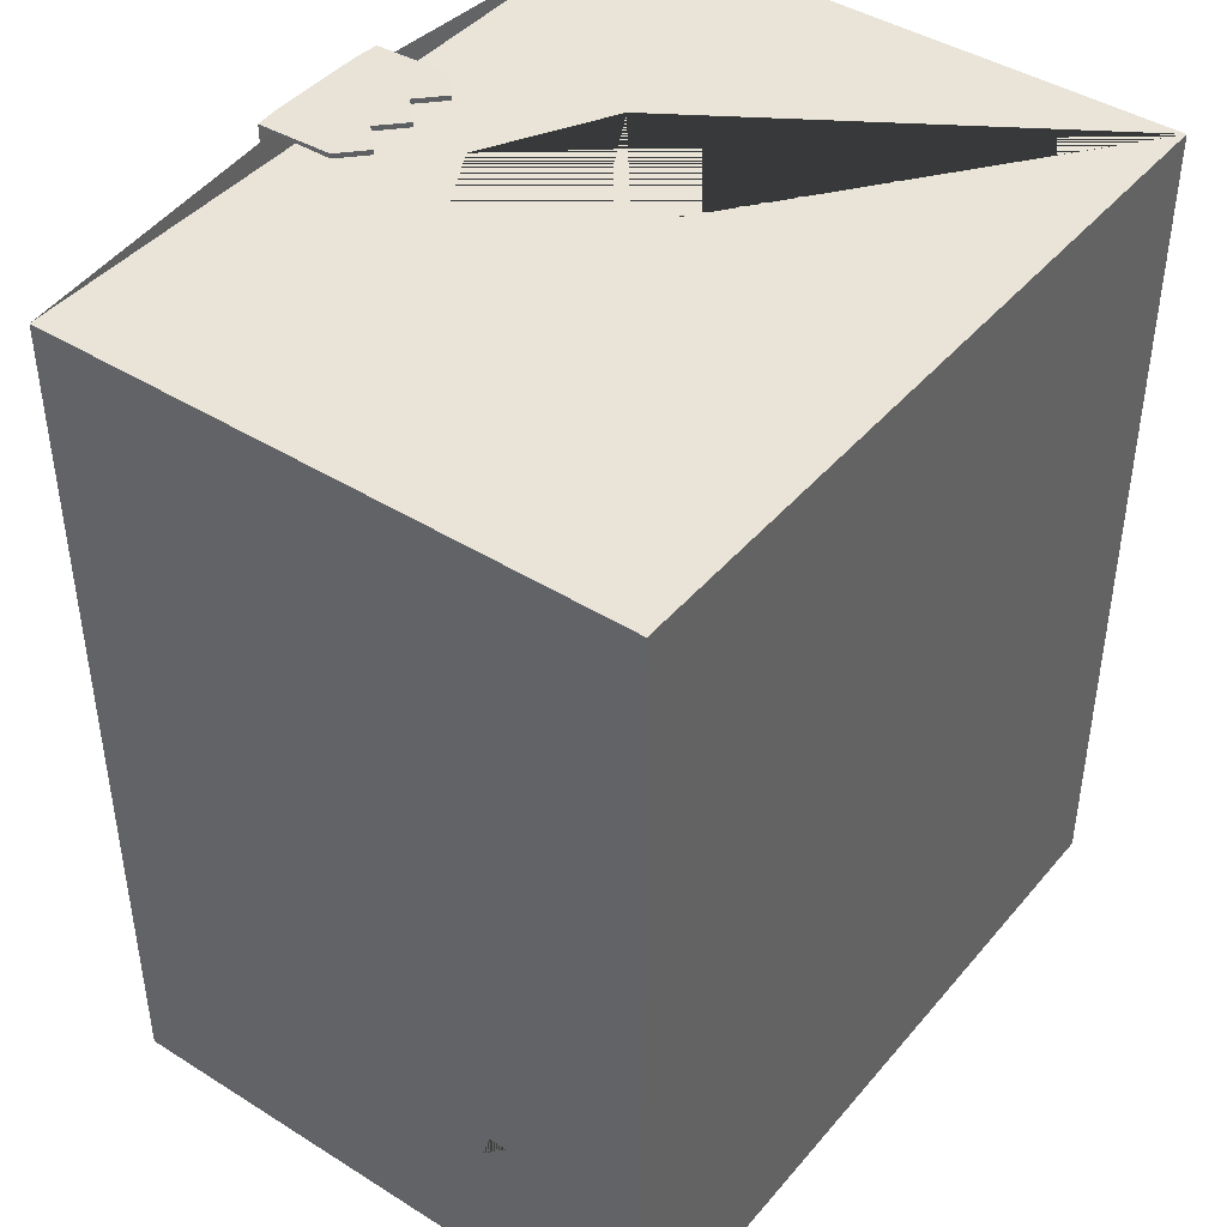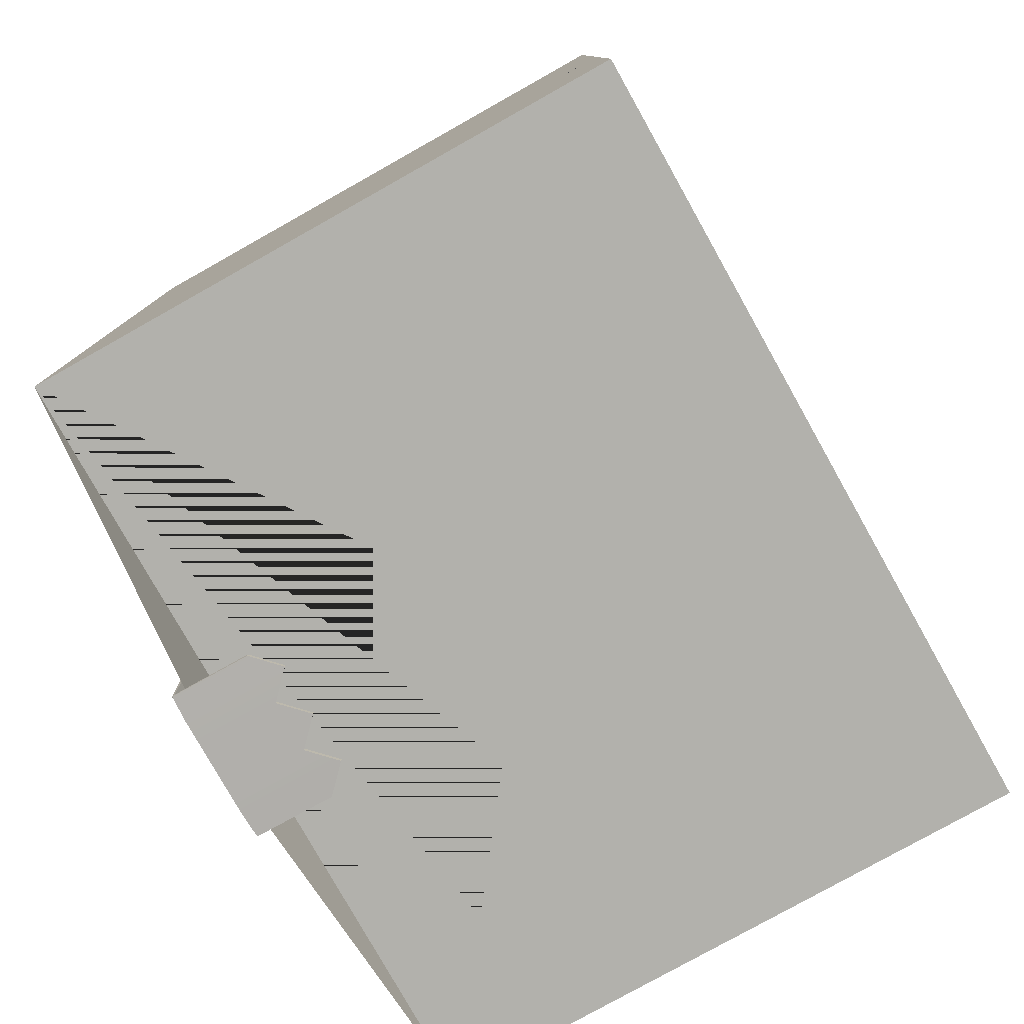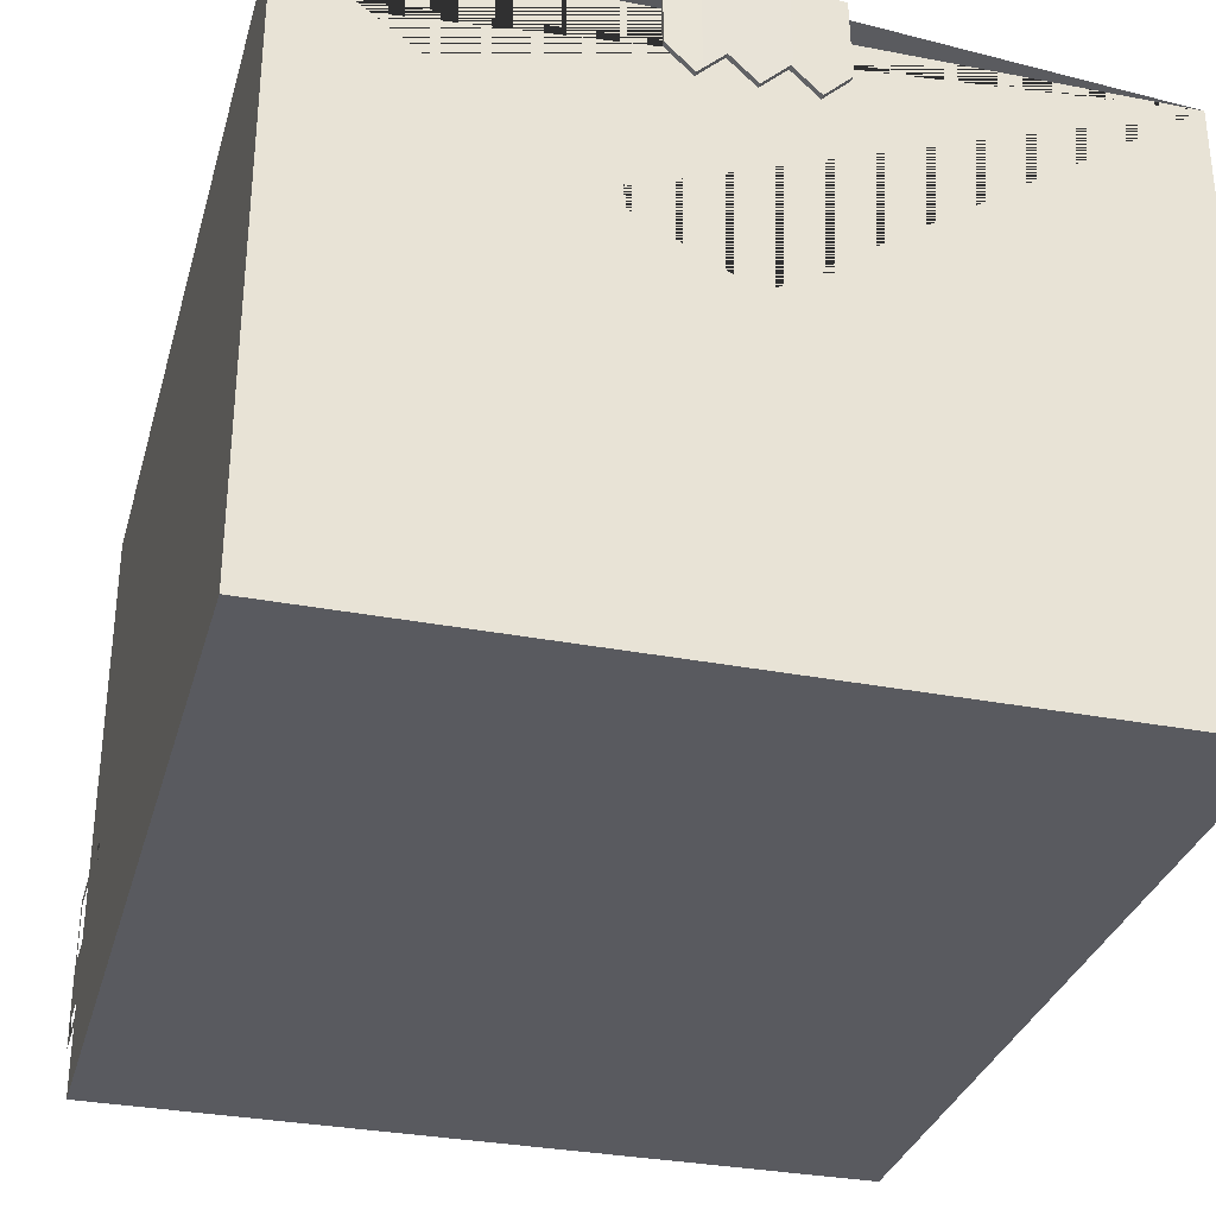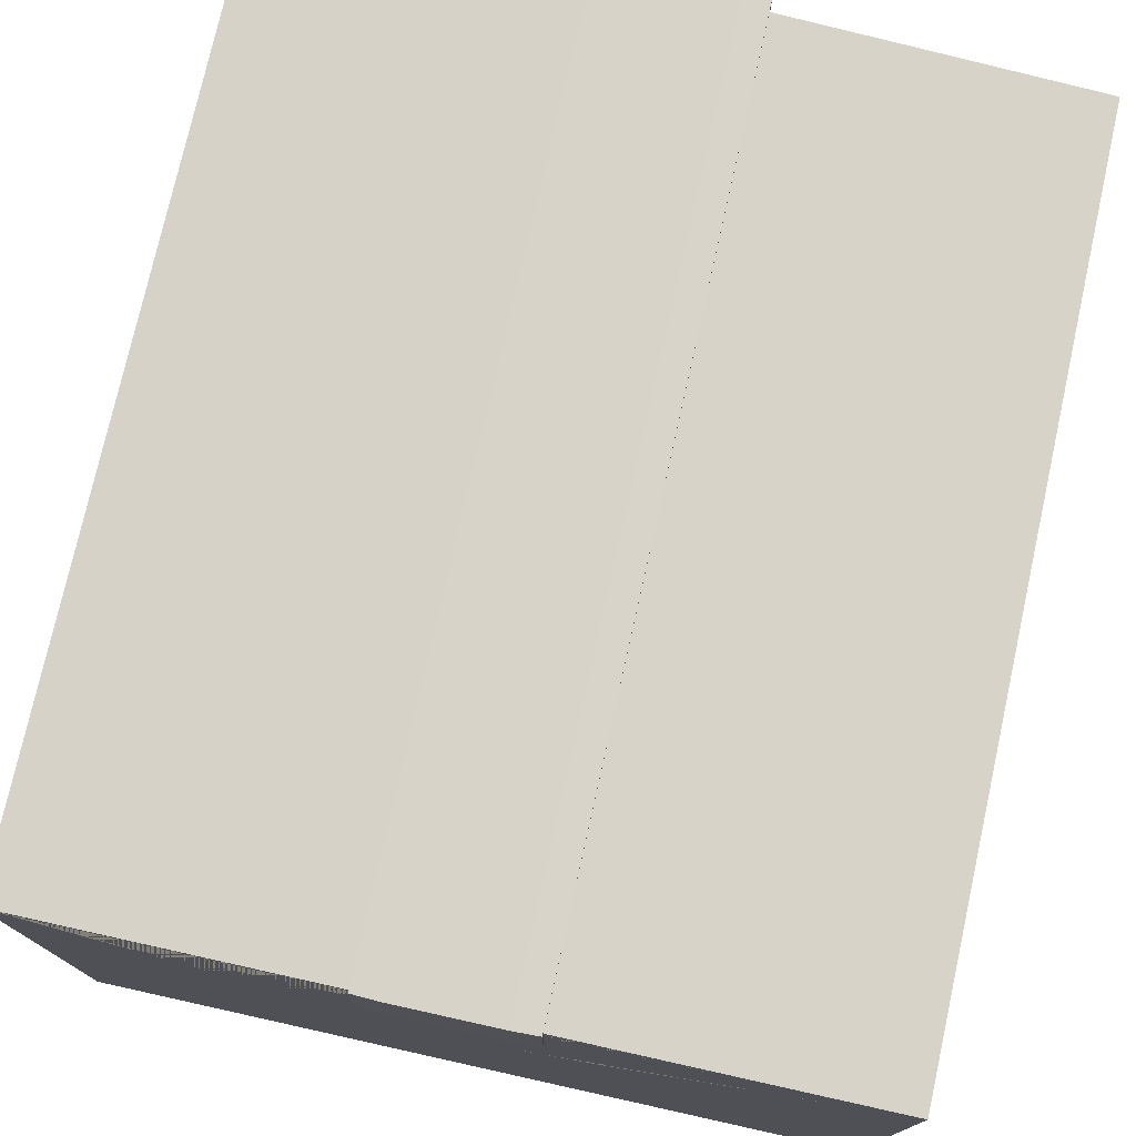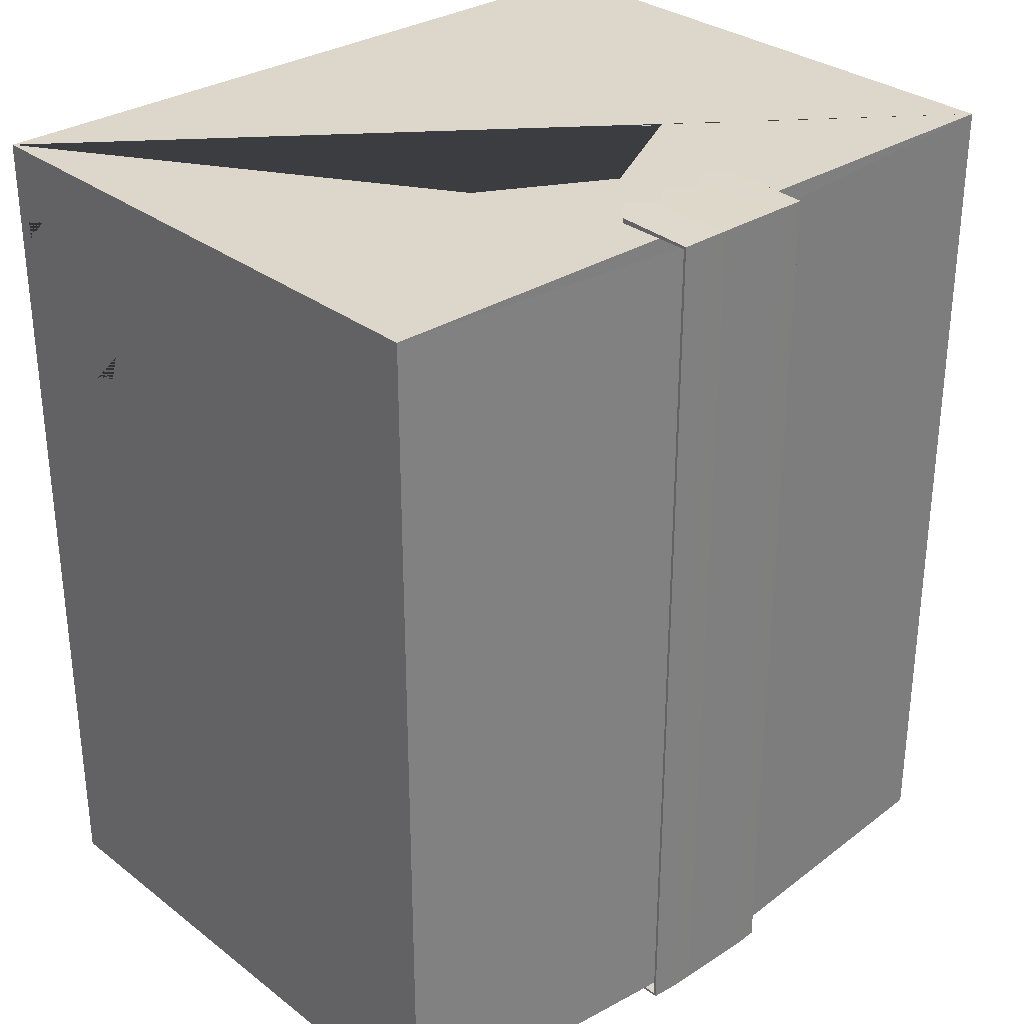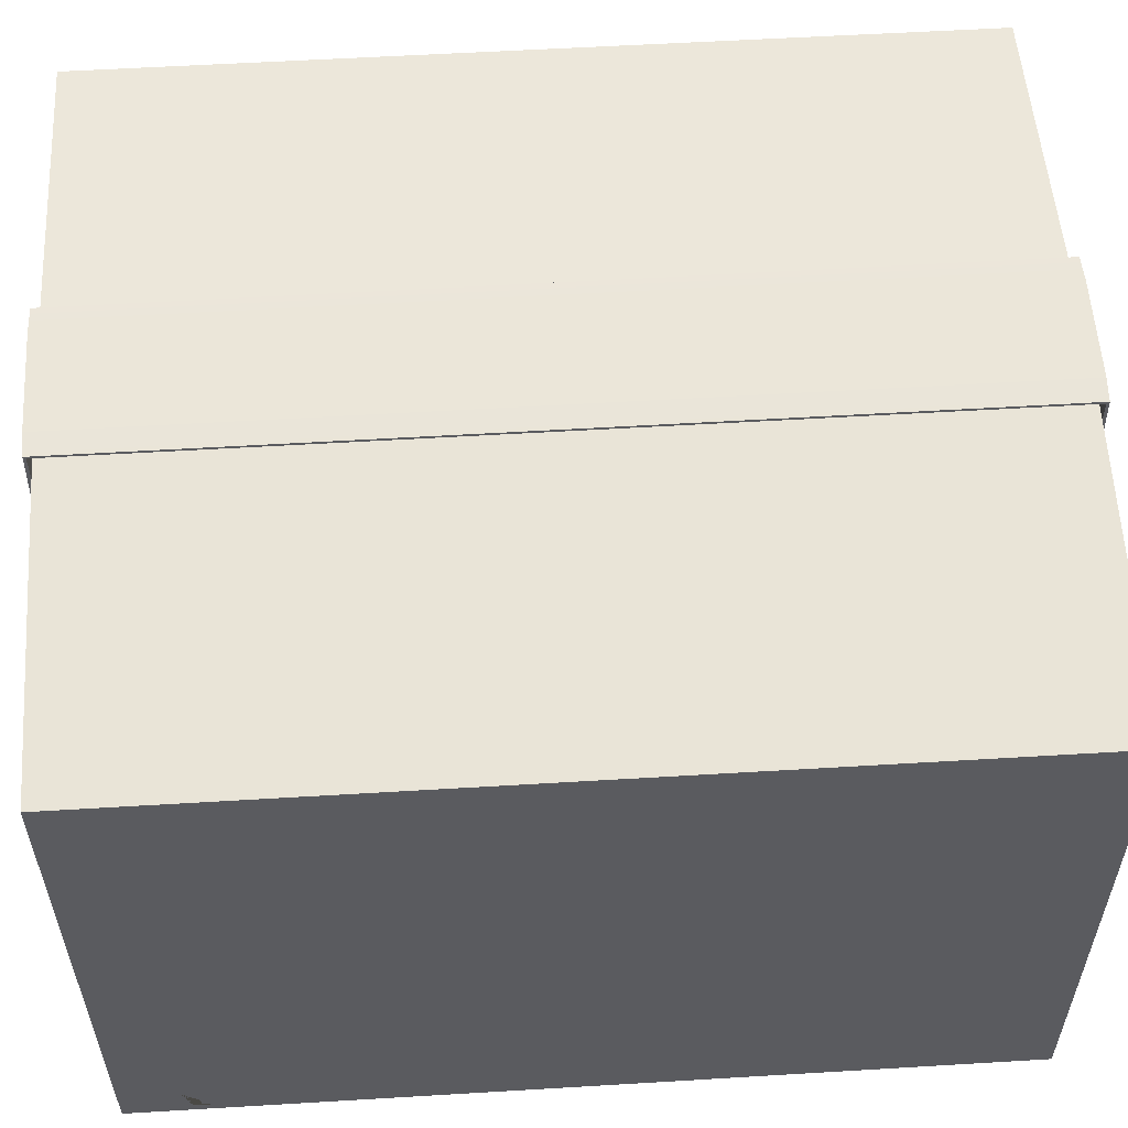
<metadata>
{"format":"obj","ext":"obj","renderer":"f3d","projection":"perspective","resolution":1024,"background":"white","views":[{"elev":42.9,"azim":-53.3,"up":"+Z"},{"elev":-78.9,"azim":-60.7,"up":"+Z"},{"elev":-31.9,"azim":164.9,"up":"+Y"},{"elev":76.0,"azim":-167.5,"up":"+Y"},{"elev":30.8,"azim":137.5,"up":"+Z"},{"elev":56.5,"azim":86.4,"up":"+Y"}]}
</metadata>
<code>
g default
v -9.536 -7.809 -10.88
v 9.48 -7.809 -10.88
v 9.48 -7.809 10.88
v -9.536 -7.809 10.88
v 3.172 2.021 -10.88
v -0.02805 3.772 -10.88
v -3.228 2.021 -10.88
v -9.536 6.826 -10.88
v 9.48 6.826 -10.88
v -9.536 6.826 10.88
v 9.48 6.826 10.88
v -0.02805 0.2703 10.88
v -3.228 2.021 10.88
v -0.02805 3.772 10.88
v 3.172 2.021 10.88
v -0.02805 0.2703 -10.88
v 3.172 2.021 -9.851
v -0.02805 3.772 -9.851
v -3.228 2.021 -9.851
v -3.228 2.021 9.851
v -0.02805 0.2703 9.851
v -0.02805 3.772 9.851
v 3.172 2.021 9.851
v -0.02805 0.2703 -9.851
v 0.01965 7.623 10.88
v 0.01965 7.623 -10.88
v -0.07602 7.623 -10.88
v -0.07602 7.623 10.88
v -8.871 6.826 10.12
v 8.814 6.826 10.12
v 8.814 6.826 -10.12
v -8.871 6.826 -10.12
v 9.691 -3.686 9.365
v 9.691 -4.586 9.365
v 9.691 -5.487 9.365
v 9.691 -6.388 9.365
v 9.691 -7.289 9.365
v 9.691 -3.686 8.464
v 9.691 -3.909 9.141
v 9.691 -5.487 9.141
v 9.691 -7.066 9.141
v 9.691 -7.289 8.464
v 9.691 -3.686 7.563
v 9.691 -3.909 7.563
v 9.691 -7.066 7.563
v 9.691 -7.289 7.563
v 9.691 -3.686 6.662
v 9.691 -3.909 5.984
v 9.691 -5.487 5.984
v 9.691 -7.066 5.984
v 9.691 -7.289 6.662
v 9.691 -3.686 5.761
v 9.691 -4.586 5.761
v 9.691 -5.487 5.761
v 9.691 -6.388 5.761
v 9.691 -7.289 5.761
v 9.728 -5.51 8.943
v 9.728 -6.917 8.943
v 9.728 -5.51 7.536
v 9.728 -6.917 7.536
v 9.728 -4.102 7.544
v 9.728 -5.509 7.544
v 9.728 -4.102 6.137
v 9.728 -5.509 6.137
v -1.939 7.718 10.96
v -1.302 7.718 10.96
v -0.6651 7.718 10.96
v -0.02805 7.718 10.96
v 0.609 7.718 10.96
v 1.246 7.718 10.96
v 1.883 7.718 10.96
v -1.939 7.718 -10.96
v -1.302 7.718 -10.96
v -0.6651 7.718 -10.96
v -0.02805 7.718 -10.96
v 0.609 7.718 -10.96
v 1.246 7.718 -10.96
v 1.883 7.718 -10.96
v -1.939 5.791 10.96
v -1.302 5.175 10.96
v -0.6651 5.791 10.96
v -0.02805 5.175 10.96
v 0.609 5.791 10.96
v 1.246 5.175 10.96
v 1.883 5.791 10.96
v -1.939 5.791 -10.96
v -1.302 5.175 -10.96
v -0.6651 5.791 -10.96
v -0.02805 5.175 -10.96
v 0.609 5.791 -10.96
v 1.246 5.175 -10.96
v 1.883 5.791 -10.96
v -1.939 7.782 11.02
v -1.302 7.809 11.05
v -1.302 7.809 -11.05
v -1.939 7.782 -11.02
v -0.6651 7.809 11.05
v -0.6651 7.809 -11.05
v -0.02805 7.809 11.05
v -0.02805 7.809 -11.05
v 0.609 7.809 11.05
v 0.609 7.809 -11.05
v 1.246 7.809 11.05
v 1.246 7.809 -11.05
v 1.883 7.782 11.02
v 1.883 7.782 -11.02
v -1.939 5.791 11.09
v -1.302 5.175 11.09
v -0.6651 5.791 11.09
v -0.02805 5.175 11.09
v 0.609 5.791 11.09
v 1.246 5.175 11.09
v 1.883 5.791 11.09
v -1.302 5.175 -11.09
v -1.939 5.791 -11.09
v -0.6651 5.791 -11.09
v -0.02805 5.175 -11.09
v 0.609 5.791 -11.09
v 1.246 5.175 -11.09
v 1.883 5.791 -11.09
v -9.691 -3.686 -9.412
v -9.691 -4.586 -9.412
v -9.691 -5.487 -9.412
v -9.691 -6.388 -9.412
v -9.691 -7.289 -9.412
v -9.691 -3.686 -8.511
v -9.691 -3.909 -9.189
v -9.691 -5.487 -9.189
v -9.691 -7.066 -9.189
v -9.691 -7.289 -8.511
v -9.691 -3.686 -7.61
v -9.691 -3.909 -7.61
v -9.691 -7.066 -7.61
v -9.691 -7.289 -7.61
v -9.691 -3.686 -6.709
v -9.691 -3.909 -6.032
v -9.691 -5.487 -6.032
v -9.691 -7.066 -6.032
v -9.691 -7.289 -6.709
v -9.691 -3.686 -5.809
v -9.691 -4.586 -5.809
v -9.691 -5.487 -5.809
v -9.691 -6.388 -5.809
v -9.691 -7.289 -5.809
v -9.728 -5.51 -8.99
v -9.728 -6.917 -8.99
v -9.728 -5.51 -7.583
v -9.728 -6.917 -7.583
v -9.728 -4.102 -7.592
v -9.728 -5.509 -7.592
v -9.728 -4.102 -6.185
v -9.728 -5.509 -6.185
g pCube3
f 1 2 3 4
f 5 6 7 8 9
f 29 30 31 32
f 3 2 9 11
f 4 3 15 12 13 10
f 3 11 10 13 14 15
f 1 4 10 8
f 8 7 16 5 9 2 1
f 6 5 17 18
f 7 6 18 19
f 13 12 21 20
f 14 13 20 22
f 12 15 23 21
f 15 14 22 23
f 5 16 24 17
f 16 7 19 24
f 18 17 24 19
f 21 23 22 20
f 11 9 26 25
f 8 10 28 27
f 10 11 30 29
f 11 9 31 30
f 9 8 32 31
f 8 10 29 32
f 33 34 39 38
f 34 35 40 39
f 35 36 41 40
f 36 37 42 41
f 38 39 44 43
f 41 42 46 45
f 43 44 48 47
f 45 46 51 50
f 47 48 53 52
f 48 49 54 53
f 49 50 55 54
f 50 51 56 55
f 57 58 60 59
f 61 62 64 63
f 93 94 95 96
f 94 97 98 95
f 97 99 100 98
f 99 101 102 100
f 101 103 104 102
f 103 105 106 104
f 94 93 107 108
f 97 94 108 109
f 99 97 109 110
f 101 99 110 111
f 103 101 111 112
f 105 103 112 113
f 96 95 114 115
f 95 98 116 114
f 98 100 117 116
f 100 102 118 117
f 102 104 119 118
f 104 106 120 119
f 65 72 73 66
f 66 73 74 67
f 67 74 75 68
f 68 75 76 69
f 69 76 77 70
f 70 77 78 71
f 66 80 79 65
f 67 81 80 66
f 68 82 81 67
f 69 83 82 68
f 70 84 83 69
f 71 85 84 70
f 72 86 87 73
f 73 87 88 74
f 74 88 89 75
f 75 89 90 76
f 76 90 91 77
f 77 91 92 78
f 72 65 93 96
f 71 78 106 105
f 65 79 107 93
f 79 80 108 107
f 80 81 109 108
f 81 82 110 109
f 82 83 111 110
f 83 84 112 111
f 84 85 113 112
f 85 71 105 113
f 87 86 115 114
f 86 72 96 115
f 88 87 114 116
f 89 88 116 117
f 90 89 117 118
f 91 90 118 119
f 78 92 120 106
f 92 91 119 120
f 121 122 127 126
f 122 123 128 127
f 123 124 129 128
f 124 125 130 129
f 126 127 132 131
f 129 130 134 133
f 131 132 136 135
f 133 134 139 138
f 135 136 141 140
f 136 137 142 141
f 137 138 143 142
f 138 139 144 143
f 145 146 148 147
f 149 150 152 151

</code>
